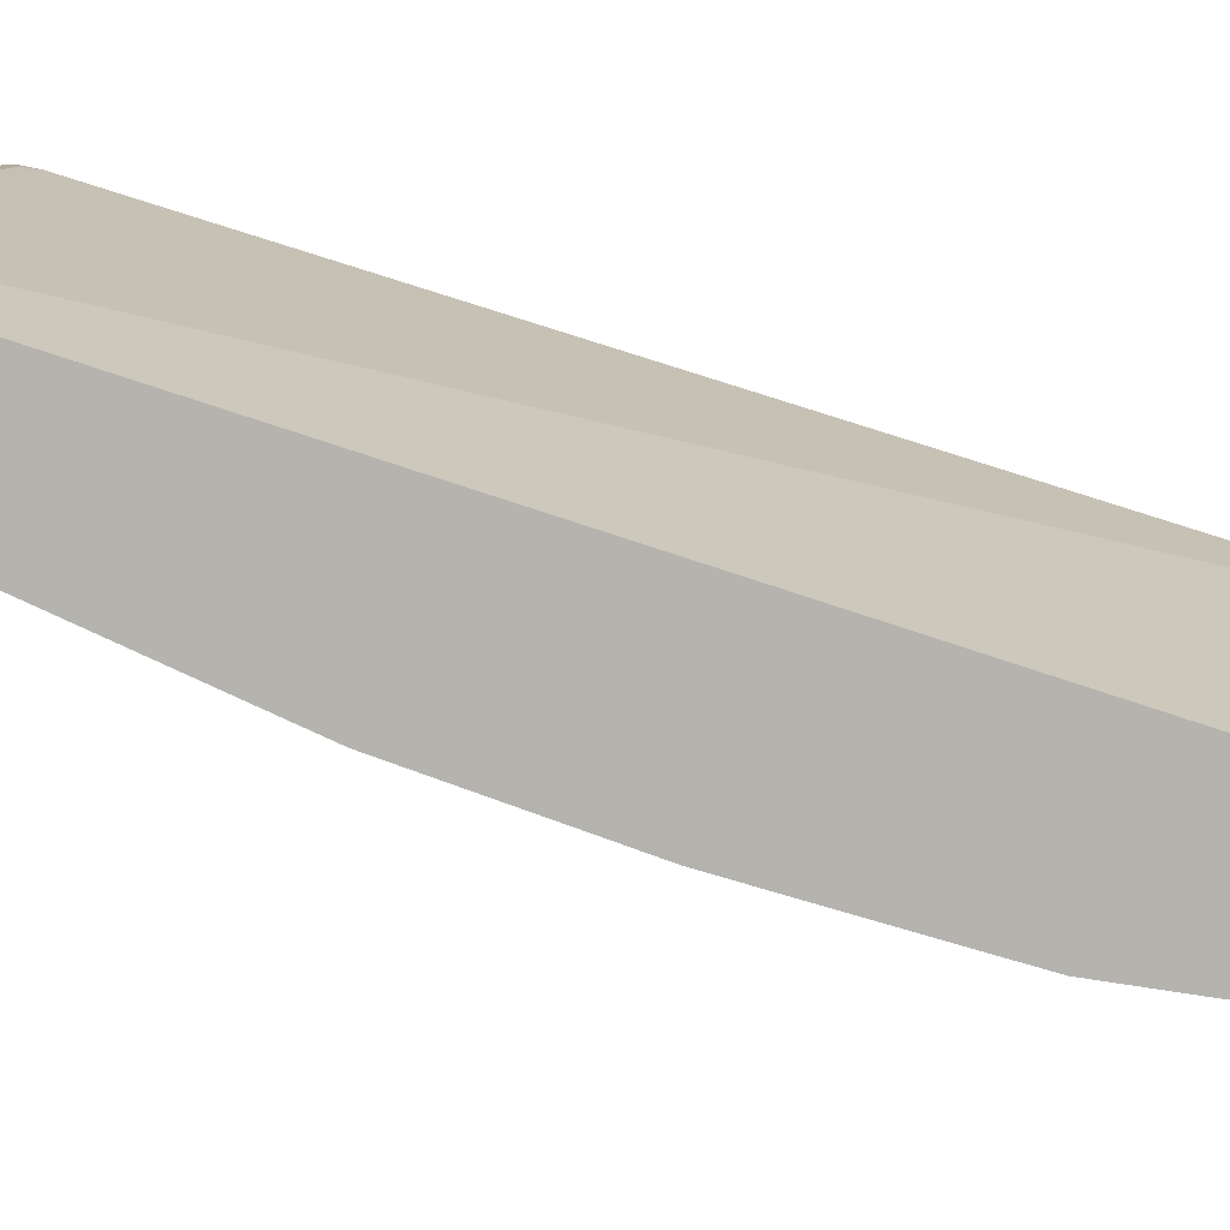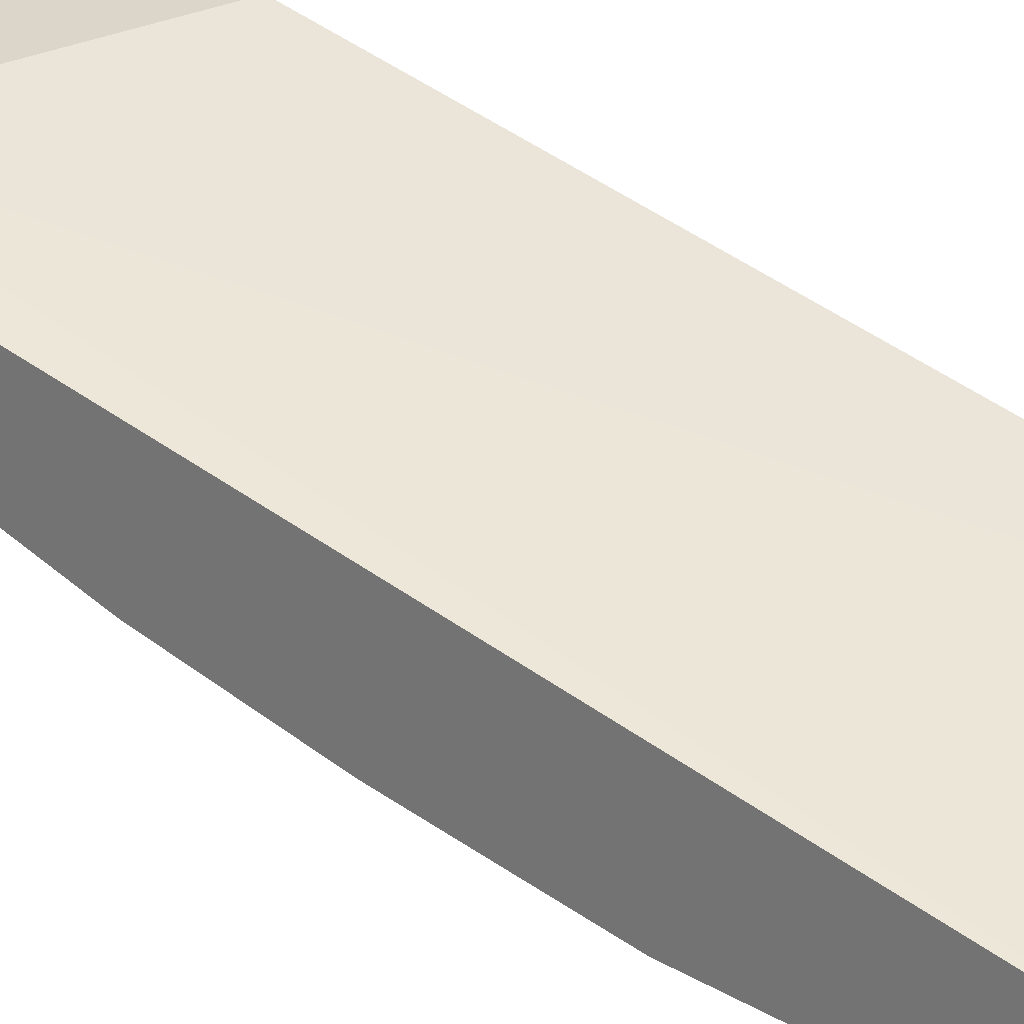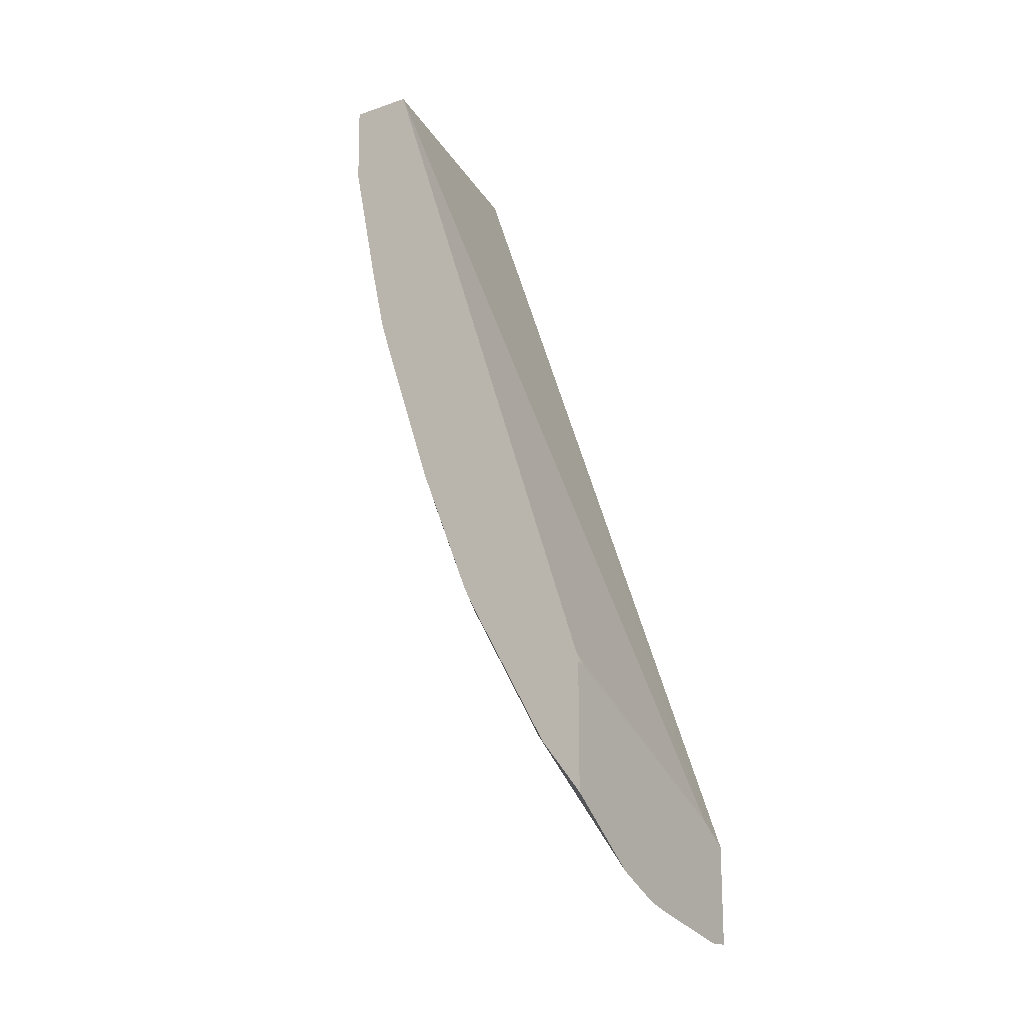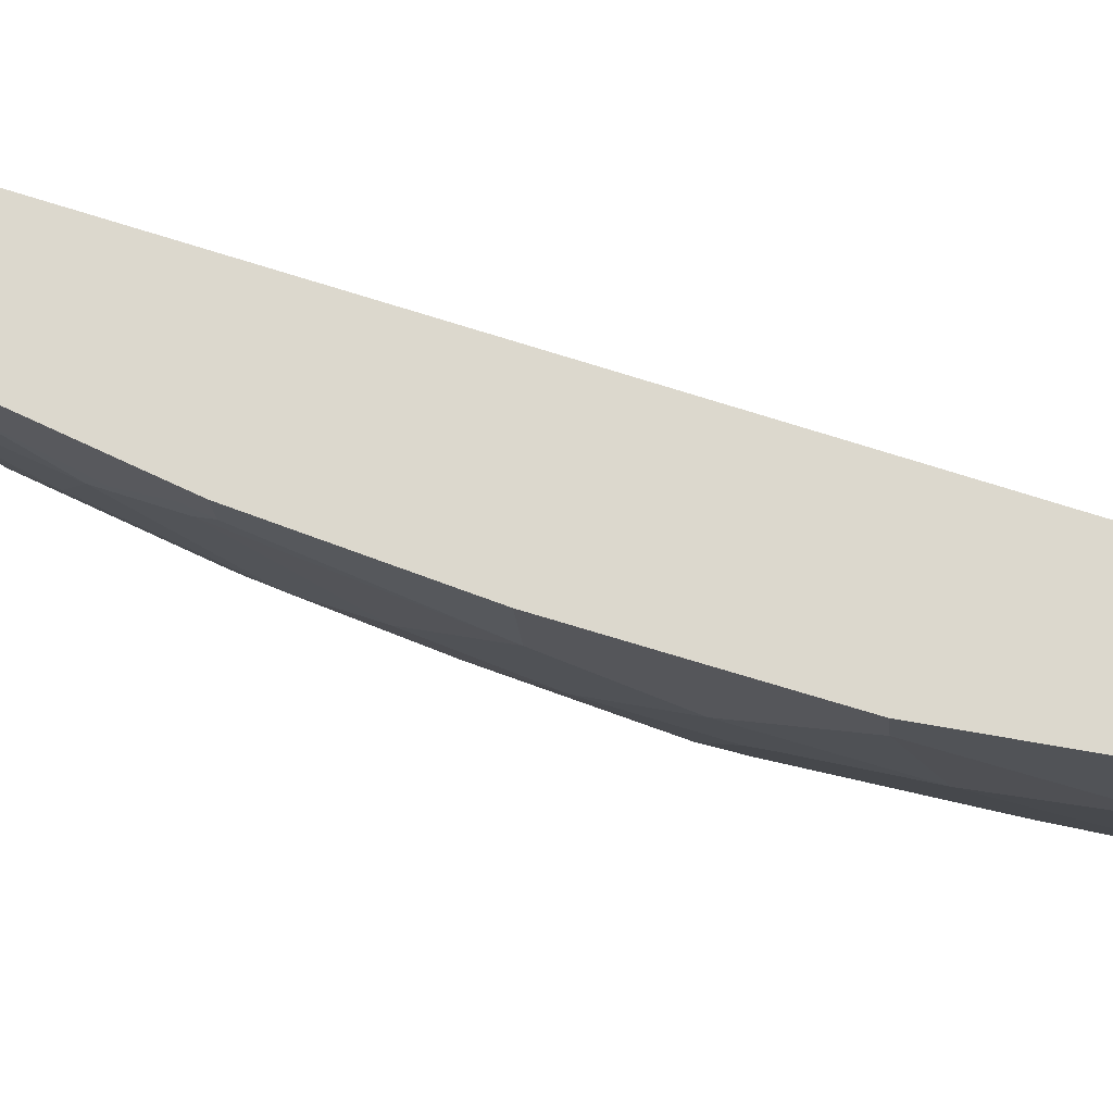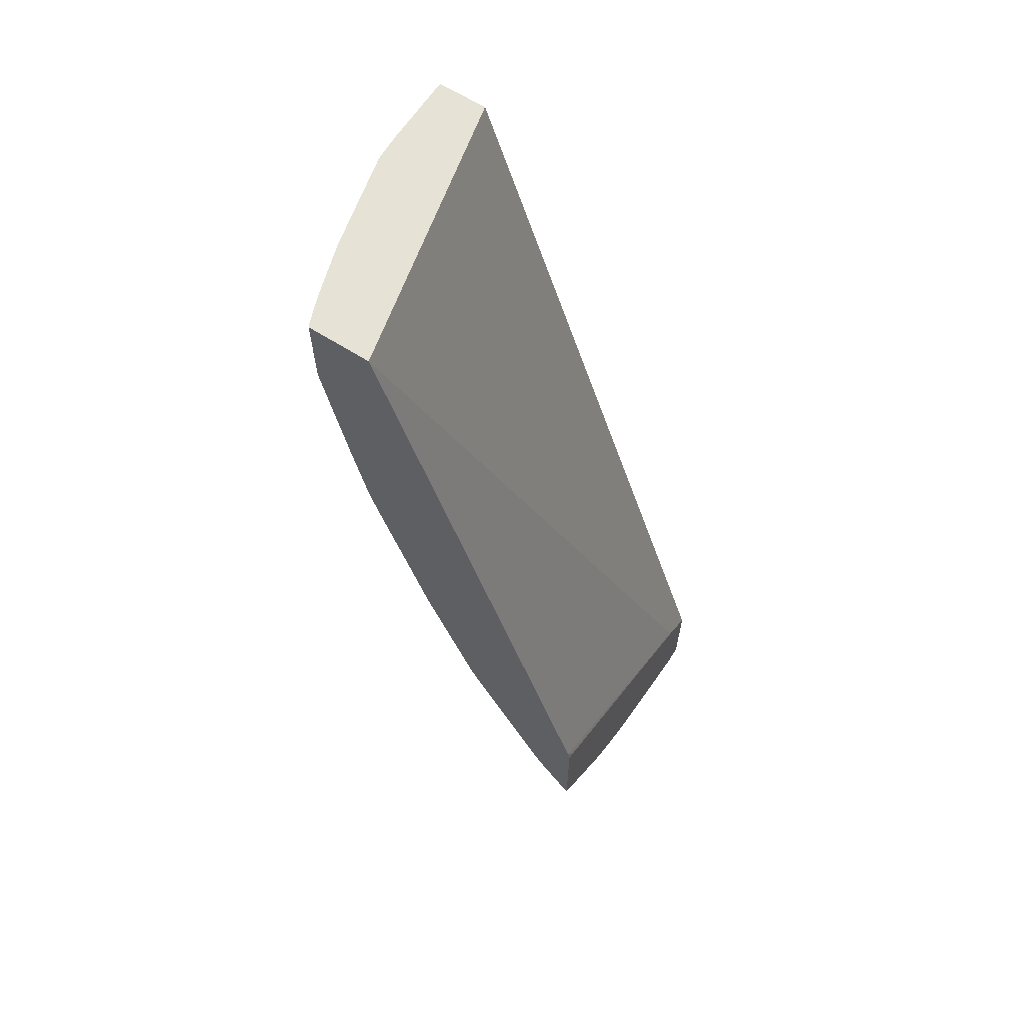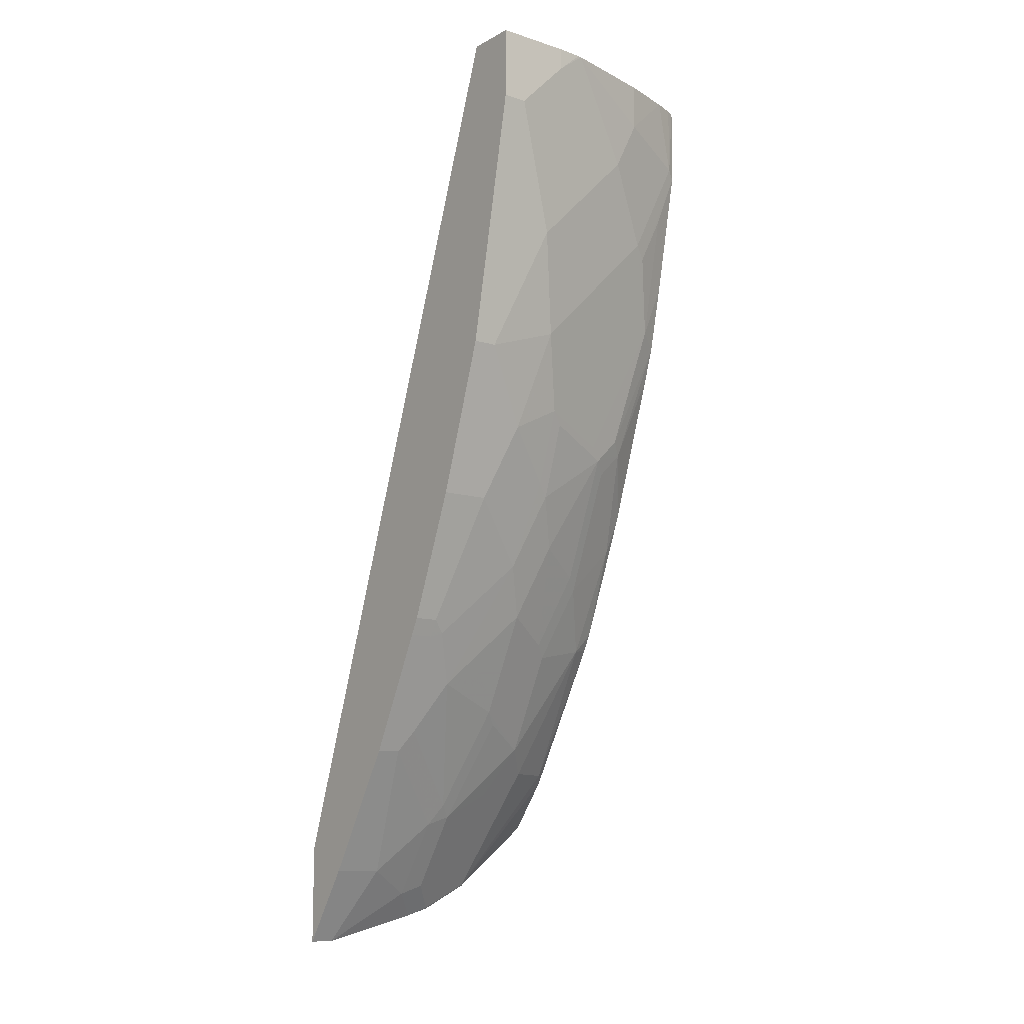
<metadata>
{"format":"obj","ext":"obj","renderer":"f3d","projection":"perspective","resolution":1024,"background":"white","views":[{"elev":9.6,"azim":77.0,"up":"+Z"},{"elev":29.7,"azim":117.6,"up":"+Z"},{"elev":-17.4,"azim":-56.2,"up":"+Y"},{"elev":-19.2,"azim":94.5,"up":"+Z"},{"elev":63.4,"azim":-57.1,"up":"+Y"},{"elev":-10.8,"azim":142.1,"up":"+Y"}]}
</metadata>
<code>
v -0.02066 -0.7912 -0.3785
v -0.0006515 -0.7912 -0.3785
v -0.1042 -0.7703 -0.3785
v -0.08257 -0.7499 -0.3991
v -0.04129 -0.7293 -0.4197
v -0.0006515 -0.7293 -0.4197
v -0.0006515 -0.7084 -0.3785
v -0.1245 -0.7644 -0.3785
v -0.1238 -0.7637 -0.3793
v -0.1032 -0.743 -0.3999
v -0.08257 -0.688 -0.4404
v -0.02066 -0.6261 -0.4816
v -0.0006515 -0.6261 -0.4816
v -0.02863 -0.6891 -0.3785
v -0.0006515 -0.02362 -0.6192
v -0.1658 -0.7437 -0.3785
v -0.1651 -0.743 -0.3793
v -0.1445 -0.7224 -0.3999
v -0.1032 -0.6811 -0.4412
v -0.09291 -0.6708 -0.449
v -0.03098 -0.6089 -0.4903
v -0.0006515 -0.6124 -0.4885
v -0.2338 -0.5779 -0.3803
v -0.2271 -0.5875 -0.3785
v -0.2338 -0.02362 -0.5643
v -0.0006515 -0.02362 -0.6605
v -0.2338 -0.6894 -0.3785
v -0.2338 -0.6465 -0.4122
v -0.2271 -0.6399 -0.4206
v -0.1858 -0.6399 -0.4412
v -0.1445 -0.6605 -0.4412
v -0.1651 -0.6192 -0.4619
v -0.1238 -0.5985 -0.4825
v -0.1135 -0.5882 -0.4903
v -0.0516 -0.5676 -0.5109
v -0.04129 -0.5573 -0.516
v -0.02066 -0.5298 -0.5298
v -0.0006515 -0.544 -0.5227
v -0.2338 -0.5861 -0.3785
v -0.2338 -0.02362 -0.6165
v -0.06194 -0.02362 -0.6605
v -0.0006515 -0.0826 -0.6605
v -0.2338 -0.5227 -0.4826
v -0.2167 -0.5263 -0.4903
v -0.1651 -0.5779 -0.4825
v -0.1135 -0.547 -0.5109
v -0.1135 -0.5057 -0.5315
v -0.09291 -0.4644 -0.5522
v -0.03098 -0.5263 -0.5315
v -0.02066 -0.516 -0.5367
v -0.0006515 -0.5164 -0.5364
v -0.0006515 -0.5298 -0.5298
v -0.2271 -0.02362 -0.6192
v -0.2271 -0.0826 -0.6192
v -0.2338 -0.08929 -0.6159
v -0.06194 -0.04135 -0.6605
v -0.08257 -0.02362 -0.6594
v -0.02066 -0.0826 -0.6605
v -0.0006515 -0.1858 -0.6399
v -0.2338 -0.5093 -0.4893
v -0.2271 -0.4335 -0.5238
v -0.1858 -0.4747 -0.5238
v -0.1651 -0.5366 -0.5031
v -0.1548 -0.5263 -0.5109
v -0.1342 -0.4438 -0.5522
v -0.1135 -0.4025 -0.5728
v -0.1032 -0.3922 -0.5779
v -0.06194 -0.351 -0.5986
v -0.04129 -0.4128 -0.5779
v -0.0006515 -0.516 -0.5367
v -0.2094 -0.02362 -0.6258
v -0.1651 -0.06194 -0.6399
v -0.2064 -0.1239 -0.6192
v -0.1961 -0.1755 -0.6141
v -0.2167 -0.1342 -0.6141
v -0.2167 -0.2374 -0.5934
v -0.2338 -0.1925 -0.5952
v -0.06194 -0.1858 -0.6399
v -0.1238 -0.1239 -0.6399
v -0.1445 -0.1033 -0.6399
v -0.08556 -0.02362 -0.659
v -0.0006515 -0.289 -0.6192
v -0.2338 -0.4062 -0.5306
v -0.2064 -0.351 -0.5651
v -0.1858 -0.3716 -0.5651
v -0.1754 -0.4644 -0.5315
v -0.1754 -0.3613 -0.5728
v -0.1135 -0.3406 -0.5934
v -0.1032 -0.3303 -0.5986
v -0.0006515 -0.351 -0.5986
v -0.08257 -0.2684 -0.6192
v -0.02066 -0.289 -0.6192
v -0.0006515 -0.4128 -0.5779
v -0.1651 -0.02362 -0.6399
v -0.1858 -0.1652 -0.6192
v -0.1651 -0.2684 -0.5986
v -0.1651 -0.351 -0.5779
v -0.1961 -0.3406 -0.5728
v -0.2338 -0.2477 -0.5832
v -0.1651 -0.1858 -0.6192
v -0.2338 -0.3989 -0.5333
v -0.2338 -0.2751 -0.5746
f 54 80 73
f 54 72 80
f 54 71 72
f 49 69 50
f 50 93 70
f 48 69 49
f 54 73 55
f 50 70 51
f 53 71 54
f 50 69 93
f 56 79 80
f 55 74 75
f 55 75 76
f 55 76 77
f 56 58 78
f 56 78 79
f 56 80 81
f 56 81 57
f 59 92 78
f 48 68 69
f 59 82 92
f 55 73 74
f 48 67 68
f 37 52 38
f 48 65 66
f 35 48 49
f 60 83 61
f 35 49 36
f 36 49 37
f 37 49 50
f 37 50 51
f 37 51 52
f 40 53 54
f 40 54 55
f 41 56 57
f 48 66 67
f 42 59 78
f 43 60 44
f 44 60 61
f 44 61 62
f 44 62 63
f 44 63 45
f 45 63 46
f 46 63 64
f 46 64 47
f 47 64 65
f 47 65 48
f 42 78 58
f 61 83 84
f 84 98 87
f 62 84 85
f 76 98 99
f 76 99 77
f 76 95 100
f 76 100 96
f 78 92 91
f 78 91 79
f 79 91 100
f 79 100 95
f 79 95 80
f 83 101 84
f 84 87 85
f 84 101 102
f 84 102 99
f 84 99 98
f 87 98 97
f 87 97 89
f 87 89 88
f 89 97 96
f 89 96 91
f 91 96 100
f 35 47 48
f 76 97 98
f 76 96 97
f 74 76 75
f 74 95 76
f 62 85 87
f 62 87 86
f 62 86 63
f 63 86 64
f 64 86 65
f 65 86 87
f 65 87 66
f 66 87 88
f 66 88 89
f 66 89 67
f 61 84 62
f 67 89 68
f 68 93 69
f 68 89 91
f 68 91 92
f 68 92 82
f 68 82 90
f 71 94 72
f 72 94 81
f 72 81 80
f 73 95 74
f 73 80 95
f 68 90 93
f 35 46 47
f 23 25 40
f 32 46 34
f 3 8 9
f 3 9 10
f 3 10 4
f 4 10 19
f 4 19 11
f 4 11 5
f 5 11 12
f 5 12 13
f 5 13 6
f 7 15 14
f 8 16 9
f 9 16 17
f 9 17 18
f 9 18 10
f 10 18 31
f 10 31 19
f 11 19 20
f 11 20 21
f 11 21 12
f 12 21 13
f 13 21 22
f 2 15 7
f 2 26 15
f 2 42 26
f 2 82 59
f 34 46 35
f 1 2 7
f 1 7 14
f 1 14 24
f 1 24 39
f 1 39 27
f 1 27 16
f 1 16 8
f 1 8 3
f 1 3 4
f 14 23 24
f 1 4 5
f 1 6 2
f 2 6 13
f 2 13 22
f 2 22 38
f 2 38 52
f 2 52 51
f 2 51 70
f 2 70 93
f 2 93 90
f 2 90 82
f 1 5 6
f 14 15 25
f 2 59 42
f 15 26 41
f 23 55 77
f 23 77 99
f 23 99 102
f 23 102 101
f 23 101 83
f 23 83 60
f 23 60 43
f 23 43 28
f 23 27 39
f 26 42 58
f 26 58 56
f 26 56 41
f 28 43 29
f 29 43 44
f 29 44 30
f 30 44 32
f 30 32 31
f 32 34 33
f 32 44 45
f 14 25 23
f 32 45 46
f 23 40 55
f 23 39 24
f 23 28 27
f 16 27 28
f 21 38 22
f 15 81 94
f 15 94 71
f 15 71 53
f 15 53 40
f 15 40 25
f 16 28 29
f 16 29 17
f 17 29 30
f 15 57 81
f 18 30 31
f 17 30 18
f 19 31 32
f 19 32 33
f 19 33 34
f 19 34 20
f 20 34 35
f 20 35 21
f 21 35 36
f 21 36 37
f 21 37 38
f 15 41 57

</code>
